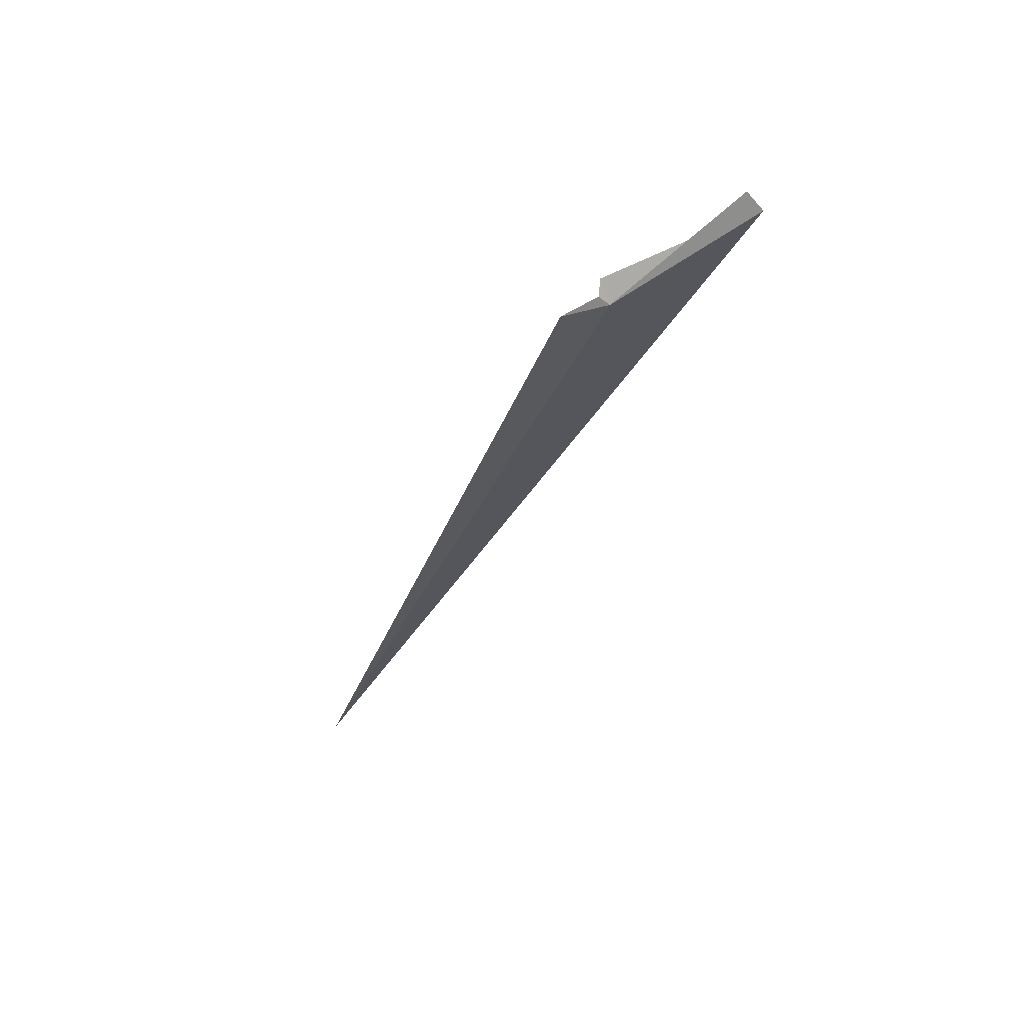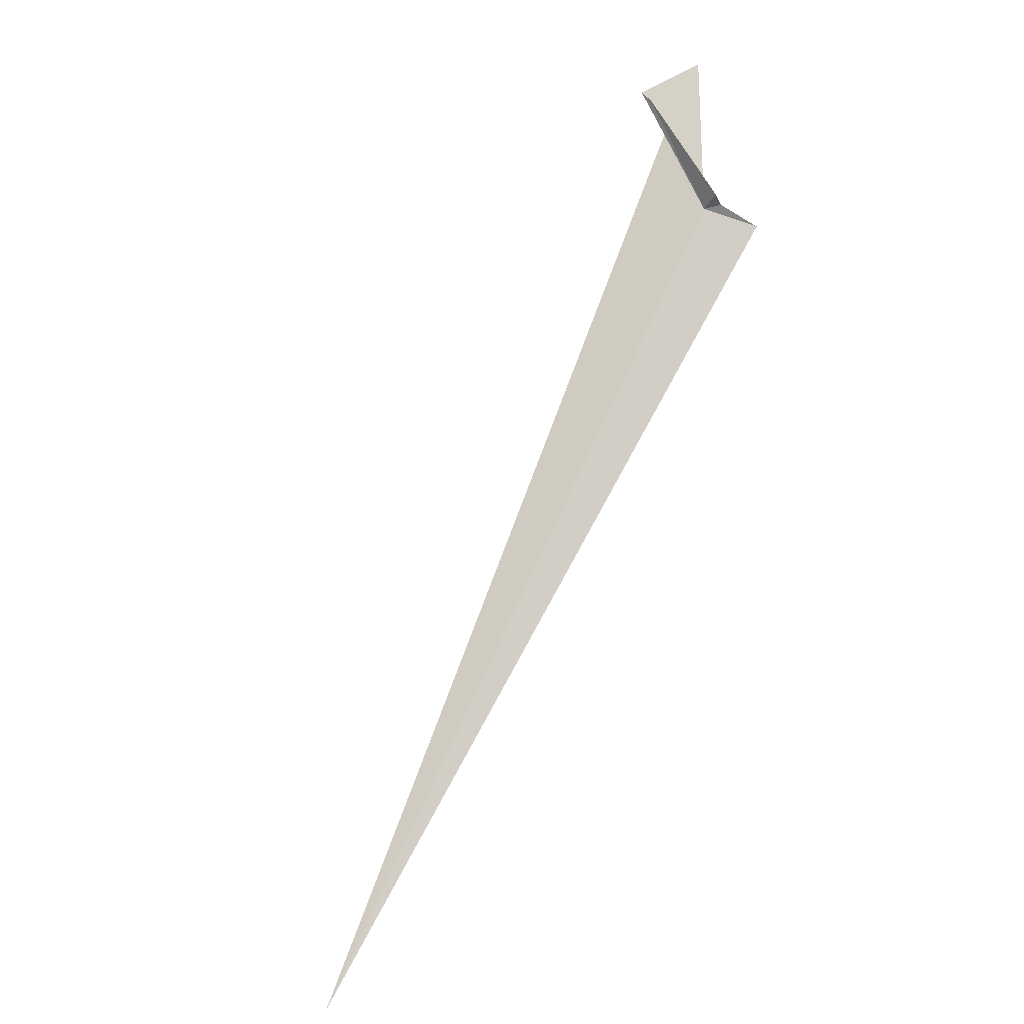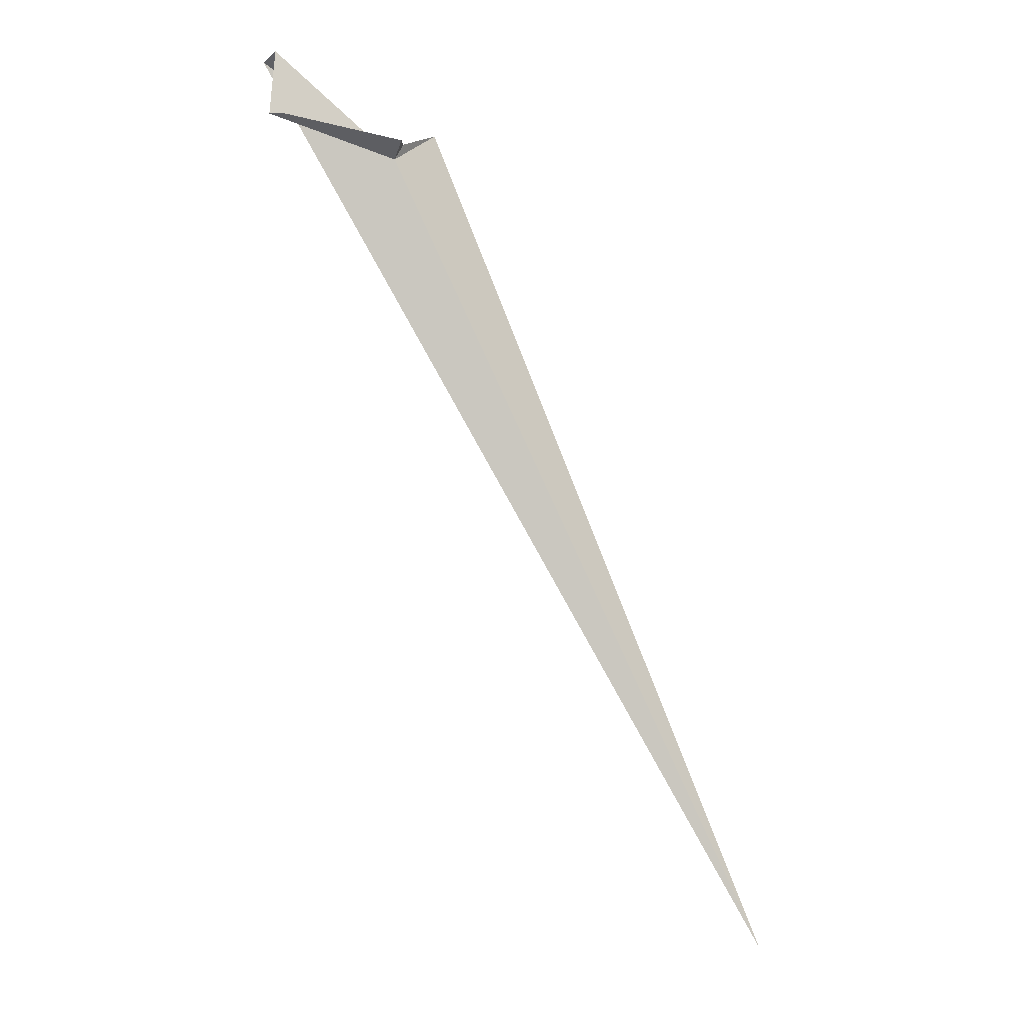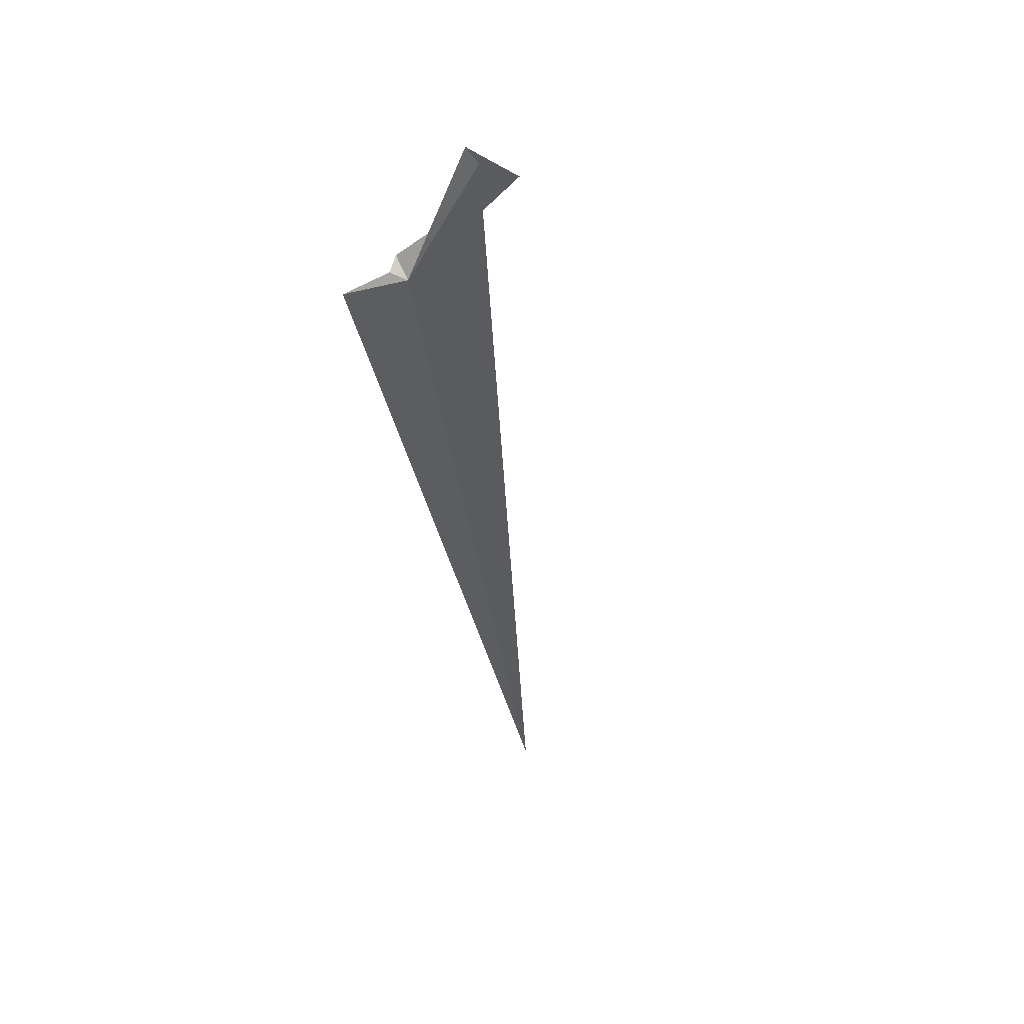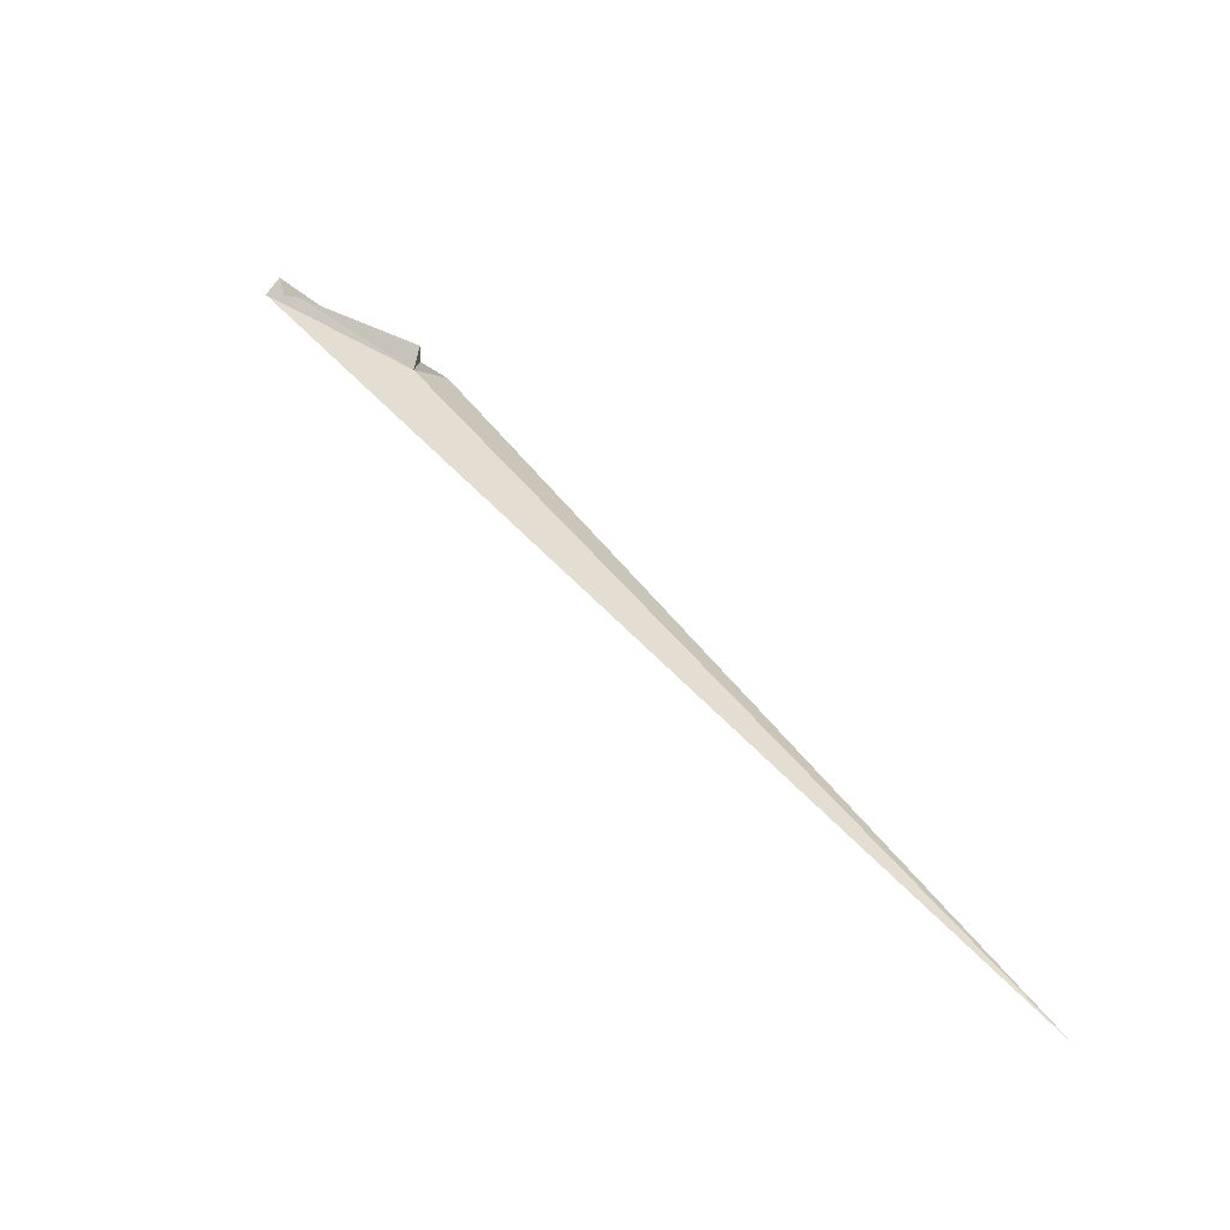
<metadata>
{"format":"obj","ext":"obj","renderer":"f3d","projection":"perspective","resolution":1024,"background":"white","views":[{"elev":-1.0,"azim":79.7,"up":"+Y"},{"elev":48.8,"azim":-49.2,"up":"+Y"},{"elev":62.4,"azim":-106.6,"up":"+Y"},{"elev":-5.2,"azim":109.7,"up":"+Y"},{"elev":13.4,"azim":-120.3,"up":"+Y"}]}
</metadata>
<code>
v 80 -134.3 493.9
v 76.53 -136.2 494.6
v 80.12 -134.4 494.1
v 80.46 -134 493.4
v 80.02 -134.2 493.9
v 80.14 -134 493.5
v 80.05 -134.3 494
v 80.15 -134 493.4
v 80.45 -133.9 493.5
f 1 2 3
f 1 4 2
f 1 5 6
f 1 3 7
f 1 7 5
f 1 6 8
f 1 9 4
f 1 8 9

</code>
